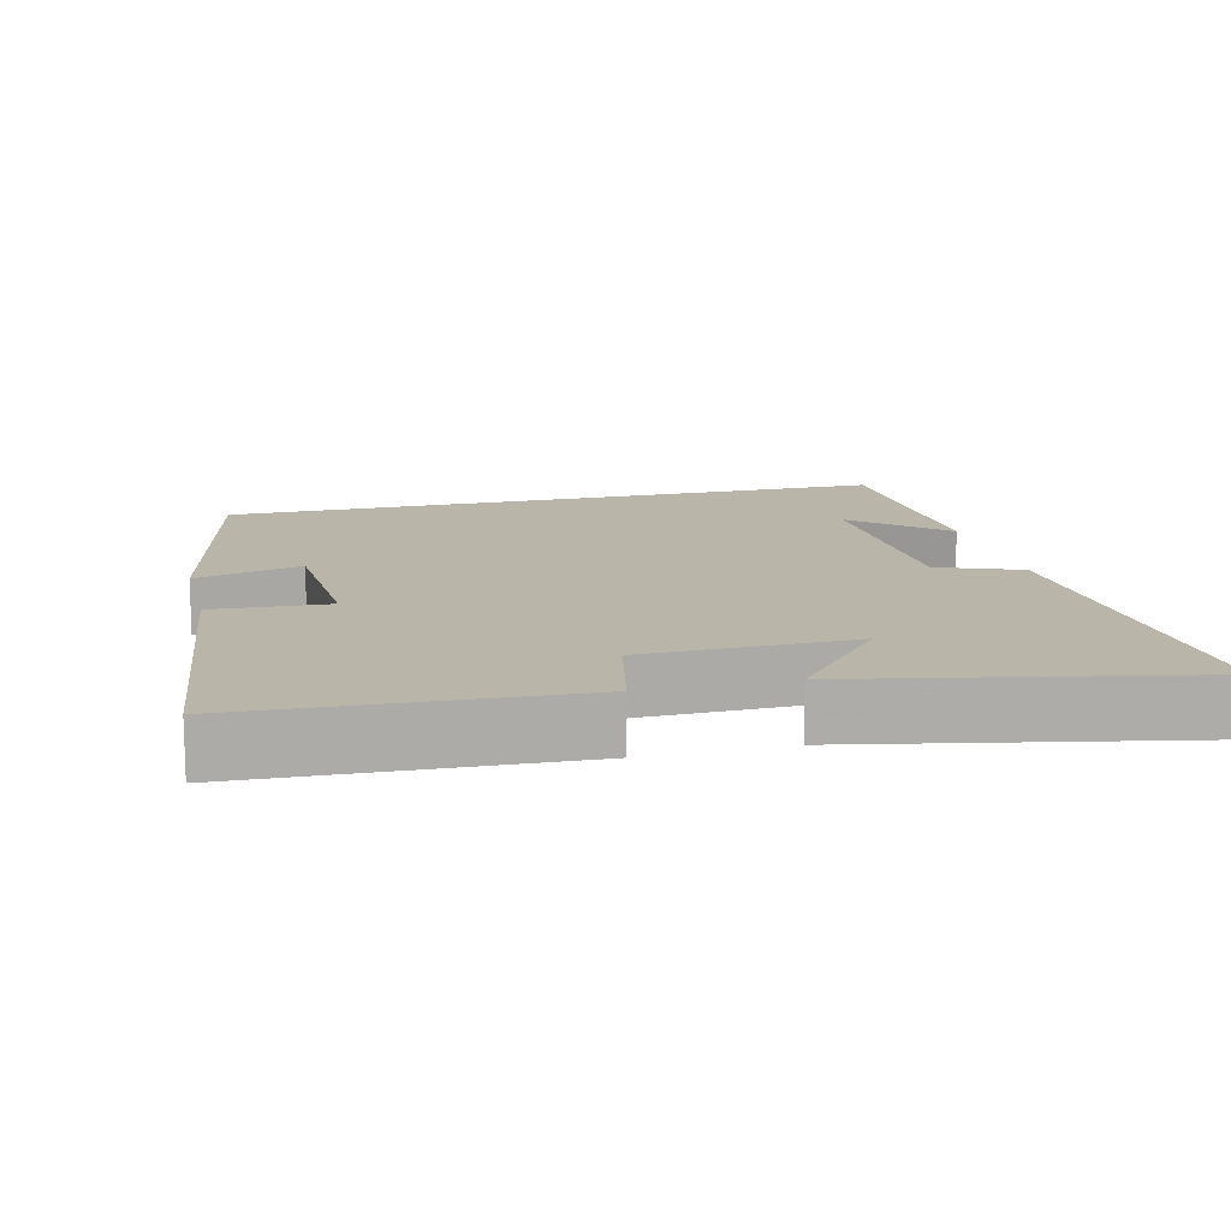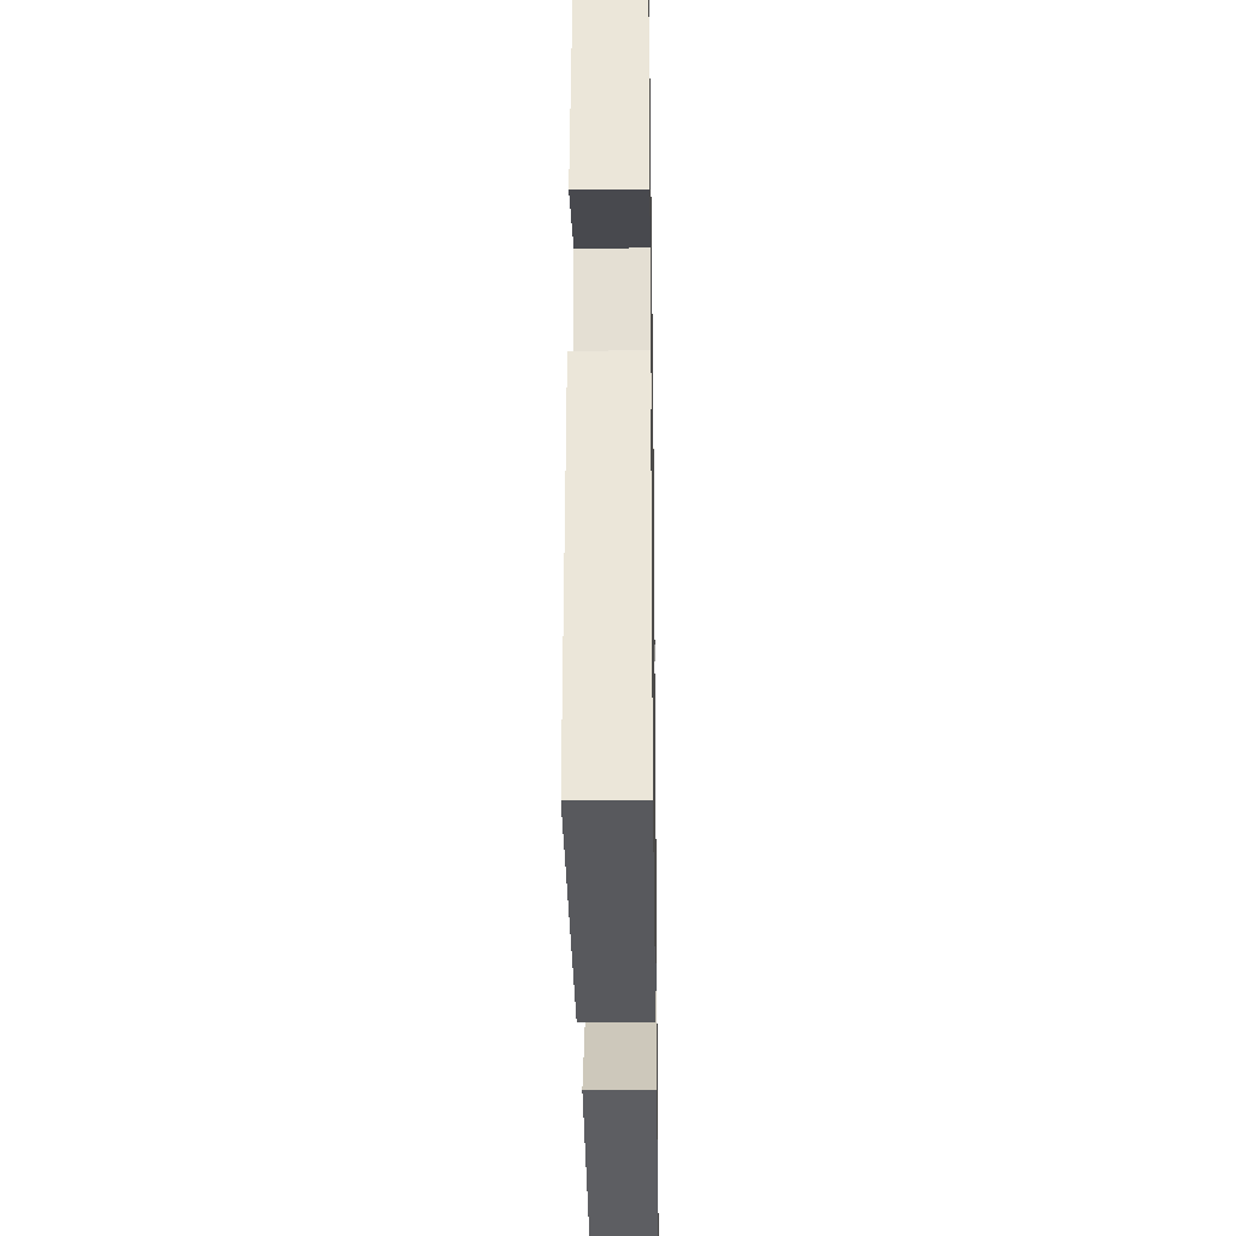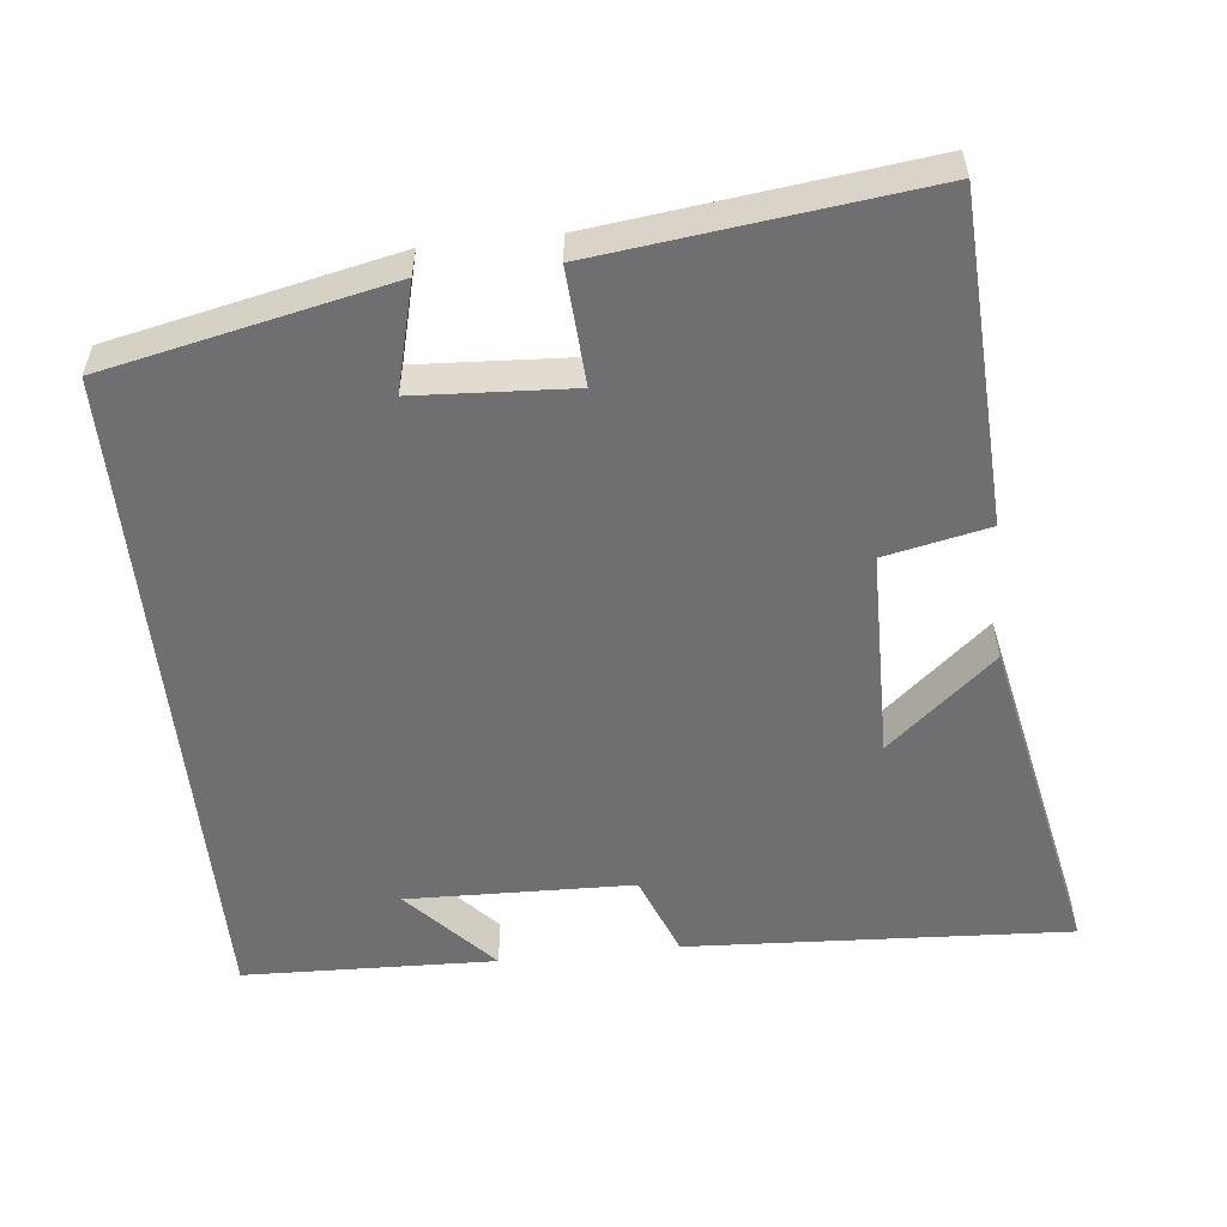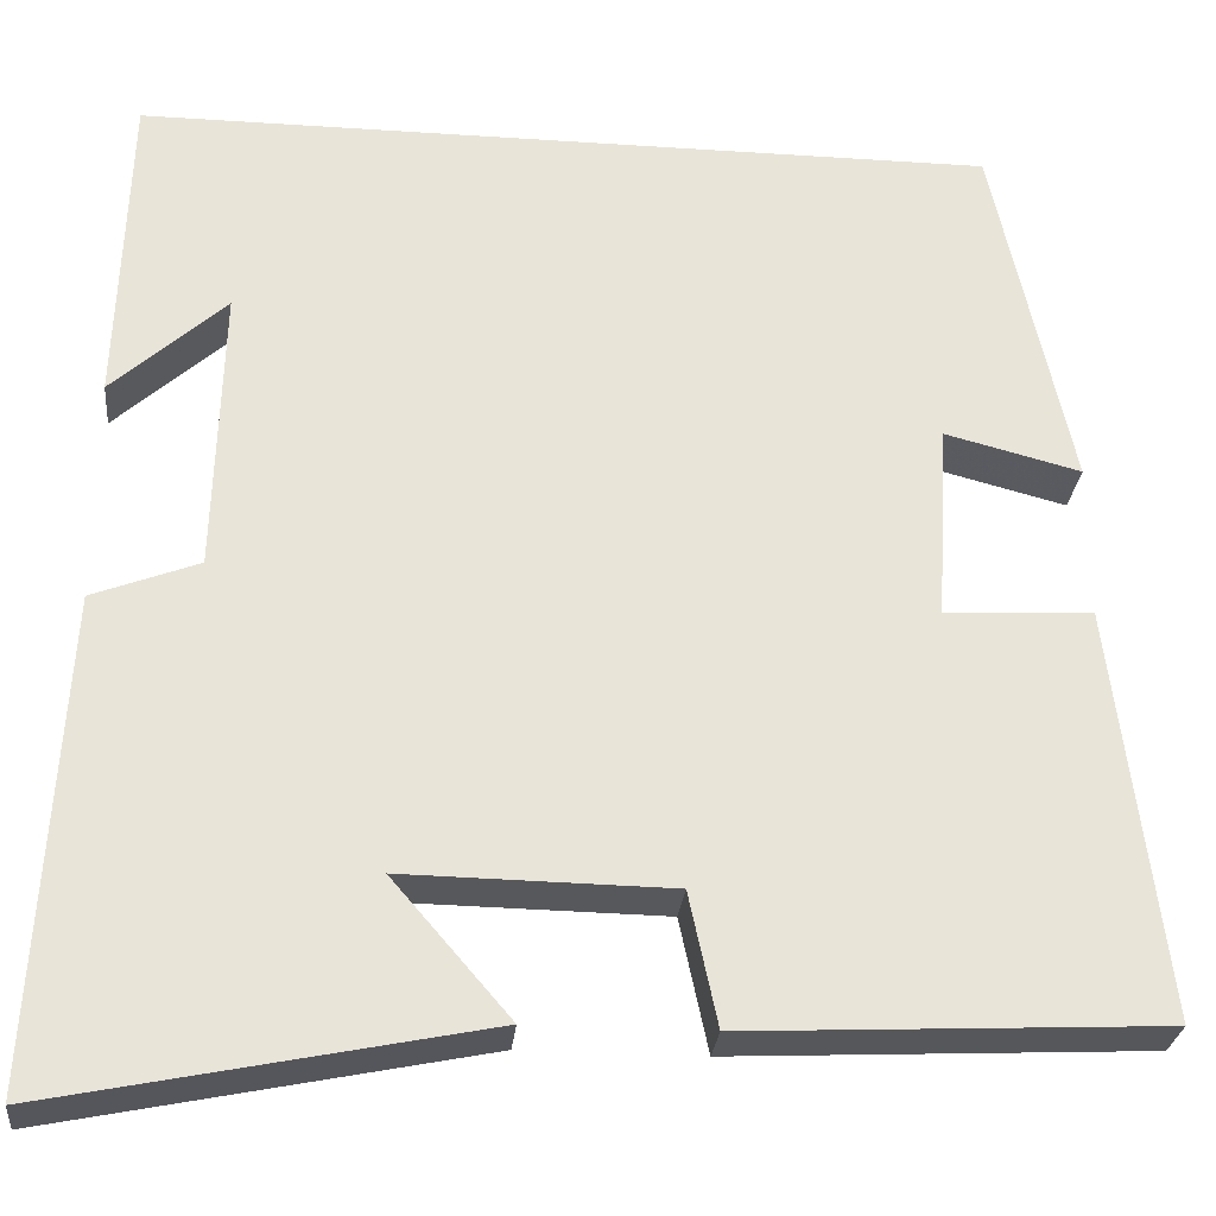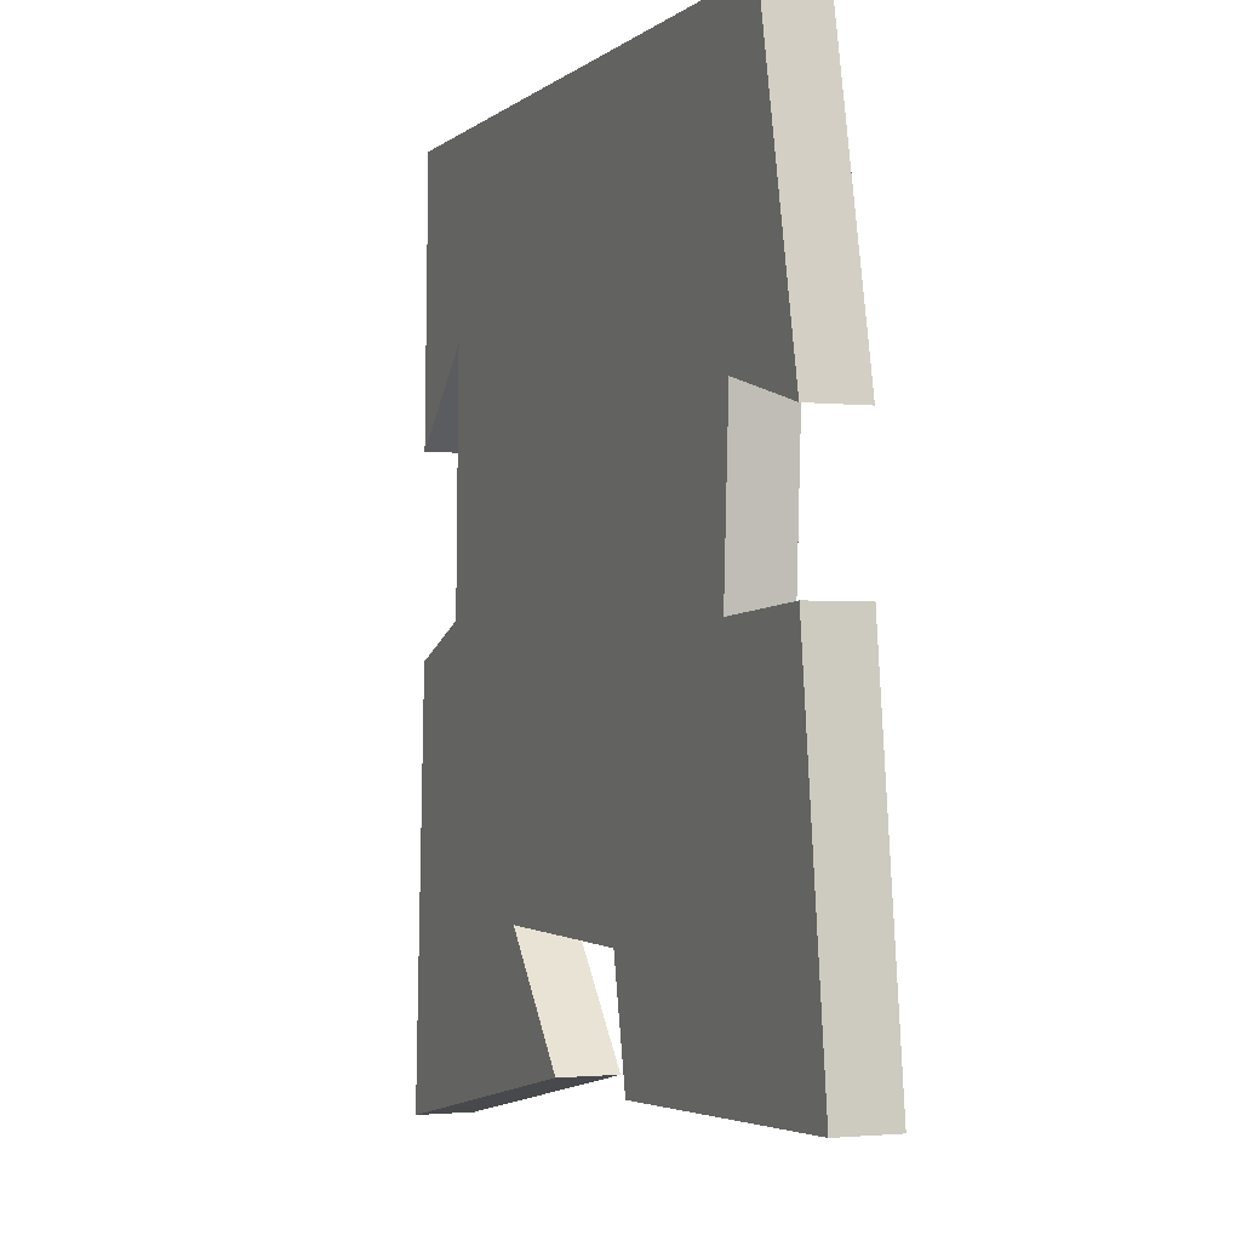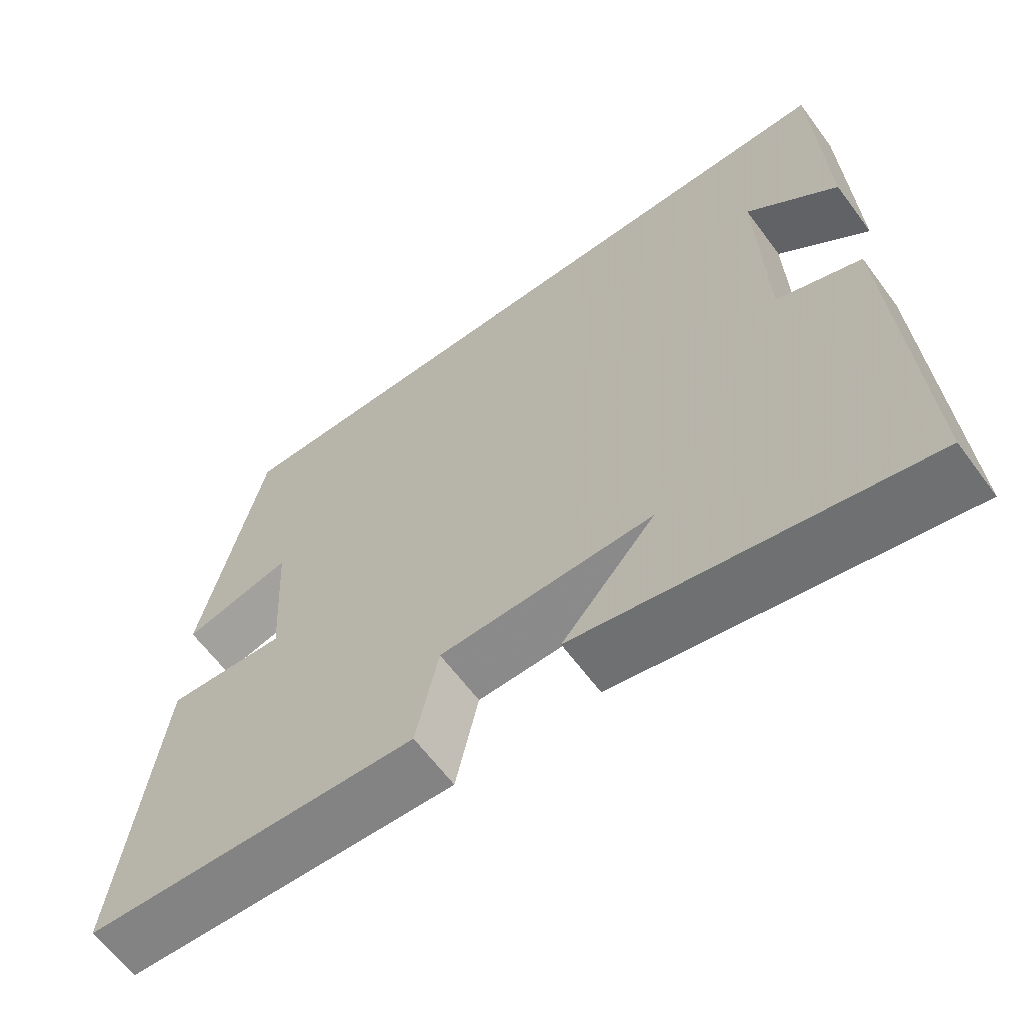
<metadata>
{"format":"obj","ext":"obj","renderer":"f3d","projection":"perspective","resolution":1024,"background":"white","views":[{"elev":13.7,"azim":166.1,"up":"+Y"},{"elev":-27.2,"azim":90.9,"up":"+Z"},{"elev":-54.7,"azim":96.1,"up":"+Y"},{"elev":-27.9,"azim":-5.7,"up":"+Z"},{"elev":-1.8,"azim":68.3,"up":"+Z"},{"elev":-63.1,"azim":-143.5,"up":"+Z"}]}
</metadata>
<code>
v 0.418 0.07 0.5
v 0.5 0.07 0.12
v 0.356 0.07 0.157
v 0.344 0.07 -0.053
v 0.5 0.07 -0.044
v 0.553 0.07 -0.479
v 0.113 0.07 -0.5
v 0.083 0.07 -0.36
v -0.199 0.07 -0.356
v -0.075 0.07 -0.5
v -0.528 0.07 -0.592
v -0.5 0.07 -0.078
v -0.388 0.07 -0.035
v -0.38 0.07 0.269
v -0.5 0.07 0.16
v -0.489 0.07 0.5
v 0.418 0 0.5
v 0.5 0 0.12
v 0.356 0 0.157
v 0.344 0 -0.053
v 0.5 0 -0.044
v 0.553 0 -0.479
v 0.113 0 -0.5
v 0.083 0 -0.36
v -0.199 0 -0.356
v -0.075 0 -0.5
v -0.528 0 -0.592
v -0.5 0 -0.078
v -0.388 0 -0.035
v -0.38 0 0.269
v -0.5 0 0.16
v -0.489 0 0.5
f 14 15 16
f 14 16 1
f 13 14 1
f 11 12 13
f 9 10 11
f 9 11 13 1
f 6 7 8
f 5 6 8
f 4 5 8
f 3 4 8 9
f 1 2 3
f 1 3 9
f 32 31 30
f 17 32 30
f 17 30 29
f 29 28 27
f 27 26 25
f 17 29 27 25
f 24 23 22
f 24 22 21
f 24 21 20
f 25 24 20 19
f 19 18 17
f 25 19 17
f 1 17 18 2
f 2 18 19 3
f 3 19 20 4
f 4 20 21 5
f 5 21 22 6
f 6 22 23 7
f 7 23 24 8
f 8 24 25 9
f 9 25 26 10
f 10 26 27 11
f 11 27 28 12
f 12 28 29 13
f 13 29 30 14
f 14 30 31 15
f 15 31 32 16
f 16 32 17 1

</code>
